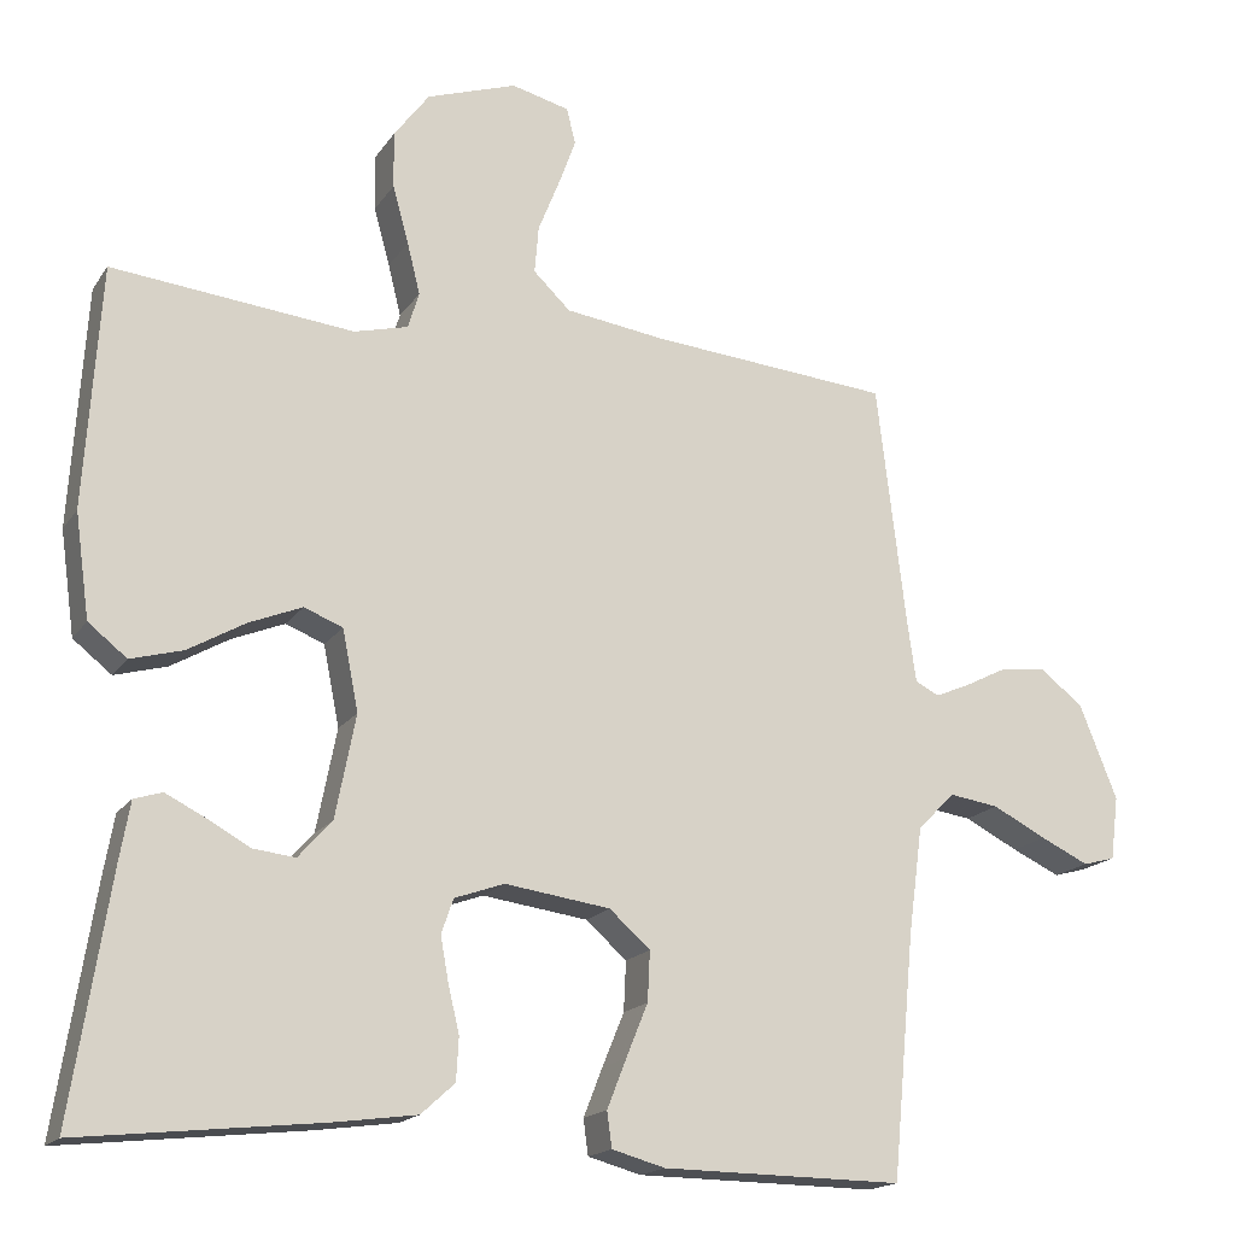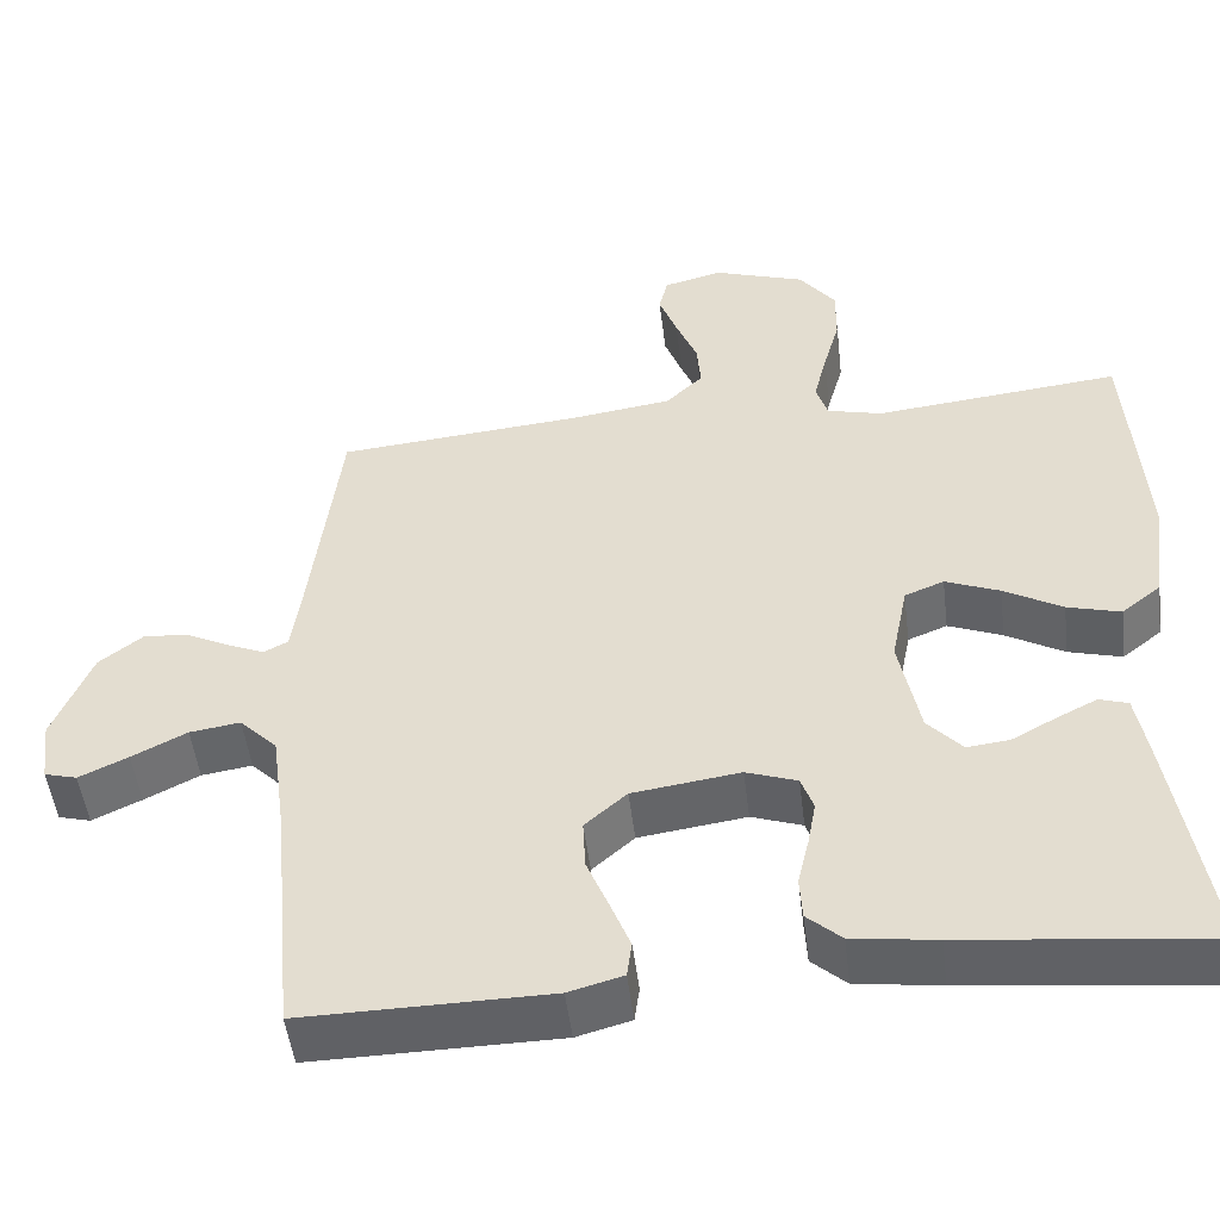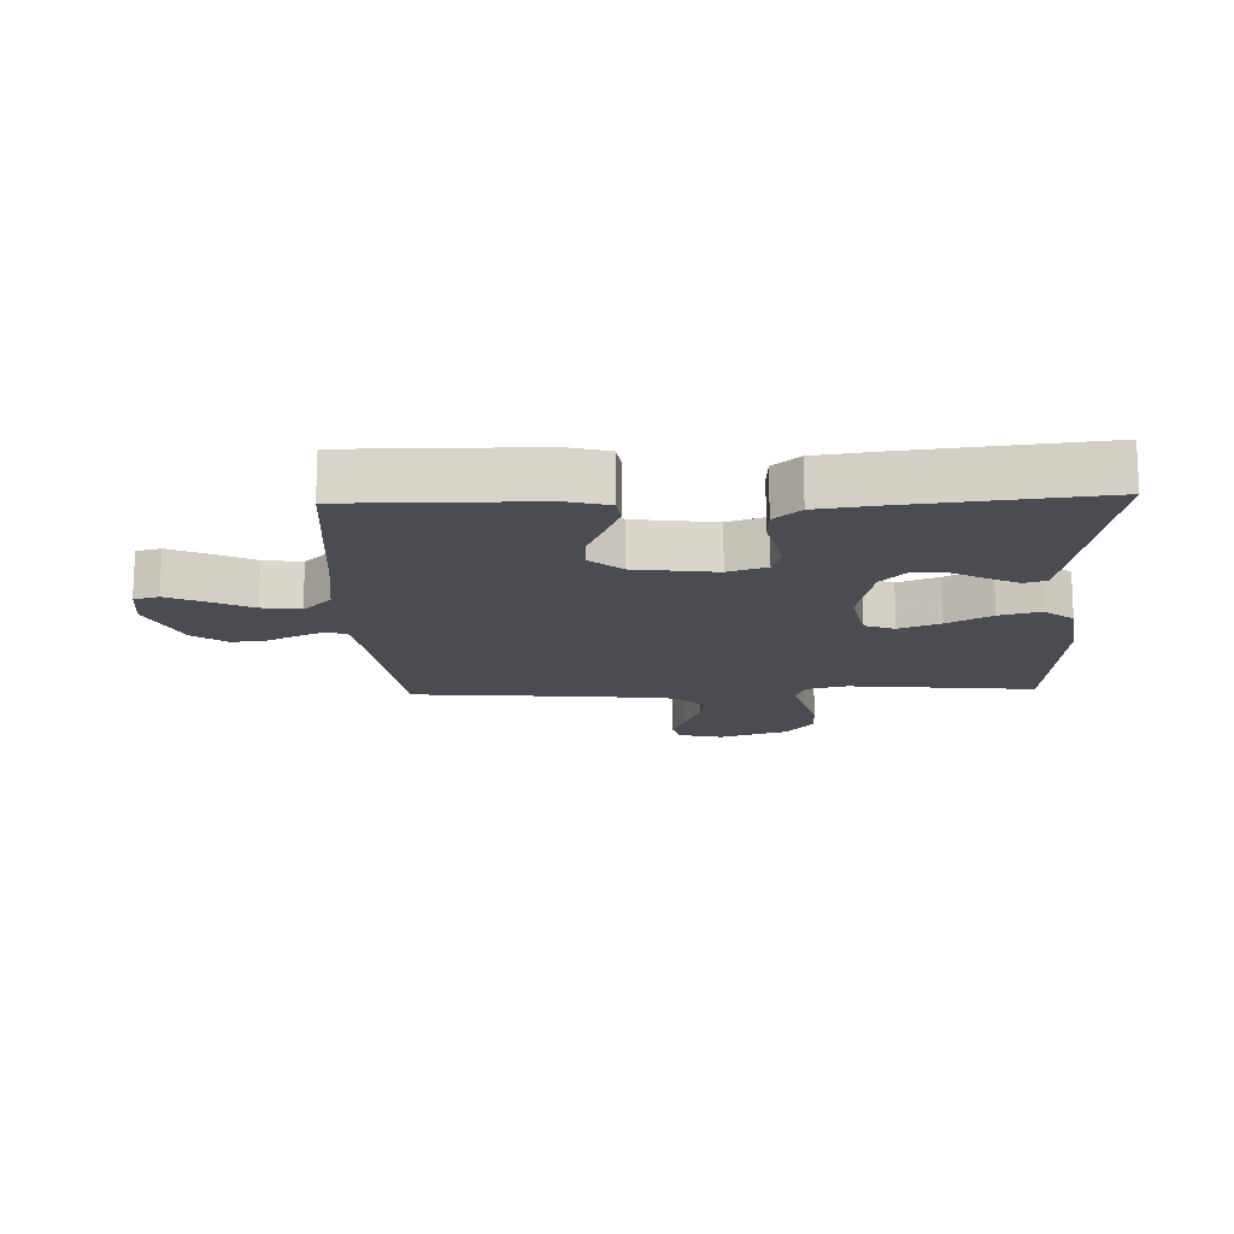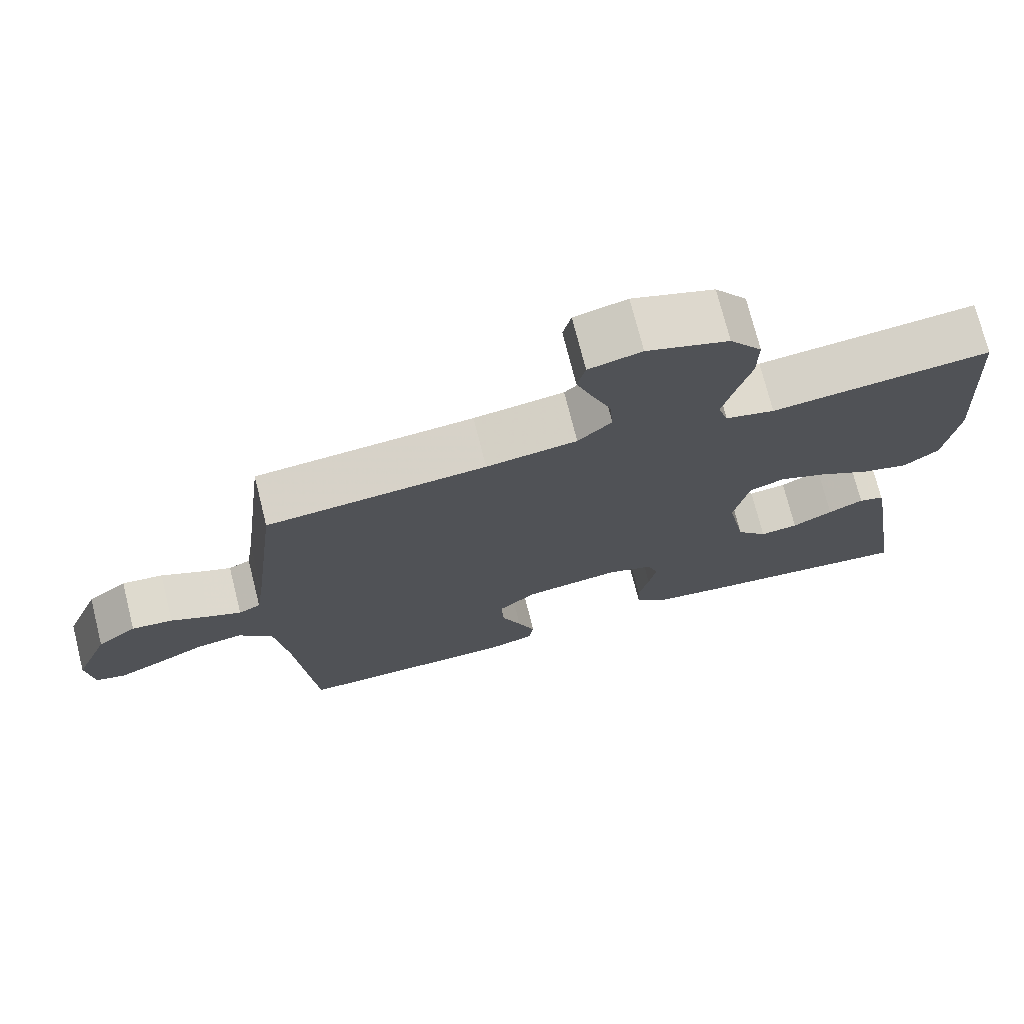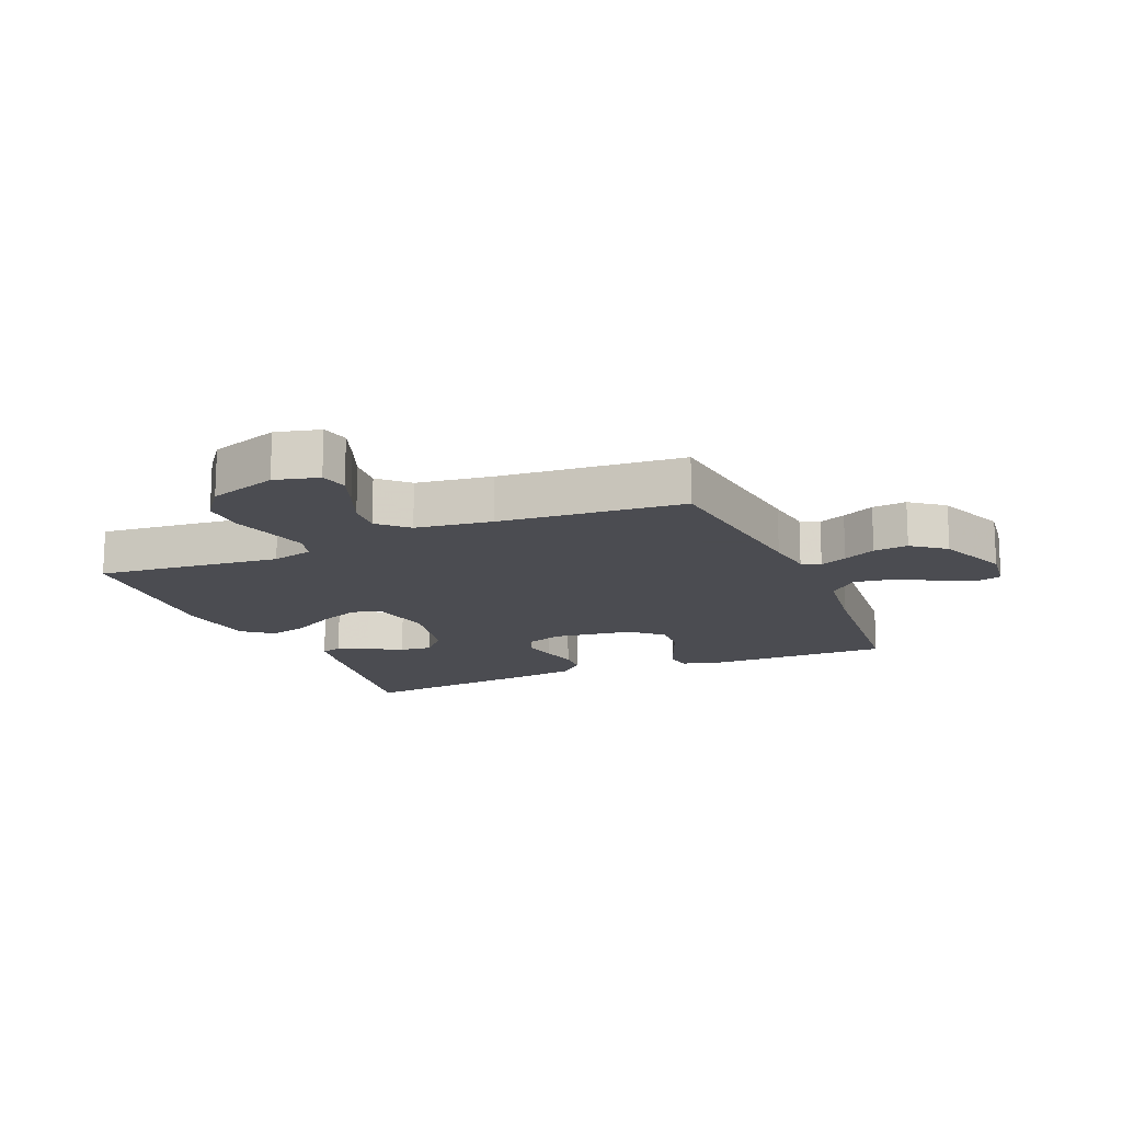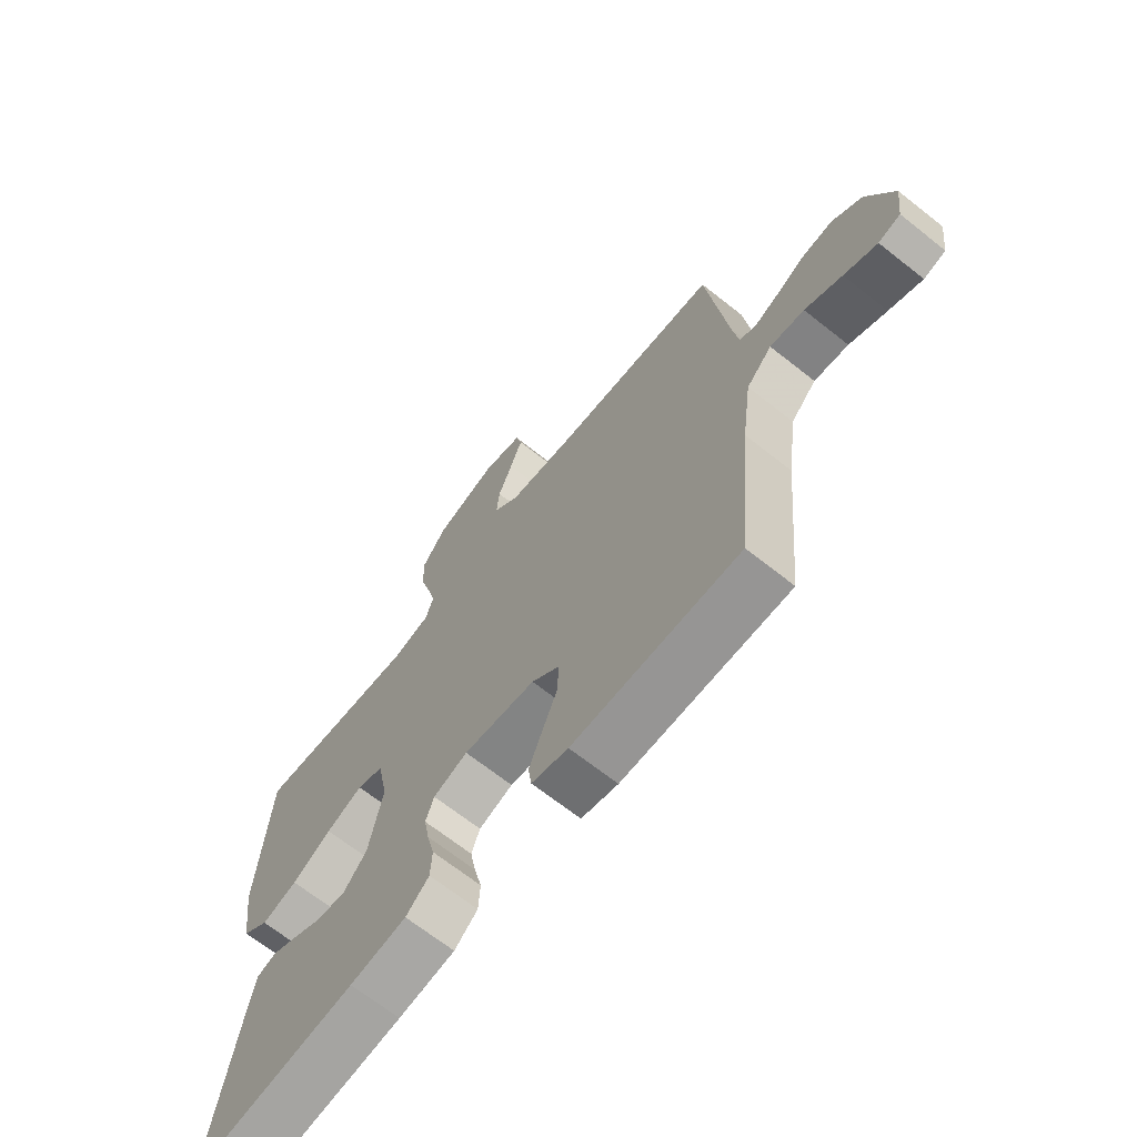
<metadata>
{"format":"obj","ext":"obj","renderer":"f3d","projection":"perspective","resolution":1024,"background":"white","views":[{"elev":-17.4,"azim":-23.3,"up":"+Z"},{"elev":-50.2,"azim":-173.0,"up":"+Z"},{"elev":-15.3,"azim":-177.9,"up":"+Y"},{"elev":73.4,"azim":165.9,"up":"+Z"},{"elev":-15.3,"azim":22.9,"up":"+Y"},{"elev":-68.1,"azim":51.6,"up":"+Z"}]}
</metadata>
<code>
v 0.5 0.07 0.5
v 0.536 0.07 0.2
v 0.547 0.07 0.122
v 0.577 0.07 0.107
v 0.621 0.07 0.126
v 0.674 0.07 0.153
v 0.73 0.07 0.159
v 0.784 0.07 0.117
v 0.831 0.07 0
v 0.821 0.07 -0.079
v 0.781 0.07 -0.09
v 0.721 0.07 -0.062
v 0.654 0.07 -0.028
v 0.592 0.07 -0.019
v 0.546 0.07 -0.066
v 0.528 0.07 -0.2
v 0.5 0.07 -0.5
v 0.2 0.07 -0.497
v 0.134 0.07 -0.479
v 0.128 0.07 -0.435
v 0.152 0.07 -0.374
v 0.179 0.07 -0.308
v 0.182 0.07 -0.246
v 0.131 0.07 -0.201
v 0 0.07 -0.183
v -0.062 0.07 -0.205
v -0.077 0.07 -0.248
v -0.067 0.07 -0.303
v -0.053 0.07 -0.362
v -0.056 0.07 -0.415
v -0.098 0.07 -0.453
v -0.2 0.07 -0.467
v -0.5 0.07 -0.5
v -0.453 0.07 -0.2
v -0.44 0.07 -0.126
v -0.405 0.07 -0.115
v -0.357 0.07 -0.139
v -0.302 0.07 -0.169
v -0.25 0.07 -0.175
v -0.208 0.07 -0.128
v -0.183 0.07 0
v -0.203 0.07 0.1
v -0.251 0.07 0.119
v -0.317 0.07 0.092
v -0.388 0.07 0.051
v -0.453 0.07 0.033
v -0.501 0.07 0.071
v -0.519 0.07 0.2
v -0.5 0.07 0.5
v -0.2 0.07 0.469
v -0.133 0.07 0.486
v -0.119 0.07 0.531
v -0.135 0.07 0.595
v -0.155 0.07 0.667
v -0.156 0.07 0.737
v -0.112 0.07 0.796
v 0 0.07 0.834
v 0.072 0.07 0.816
v 0.083 0.07 0.771
v 0.061 0.07 0.711
v 0.035 0.07 0.646
v 0.03 0.07 0.587
v 0.076 0.07 0.543
v 0.2 0.07 0.526
v 0.5 0 0.5
v 0.536 0 0.2
v 0.547 0 0.122
v 0.577 0 0.107
v 0.621 0 0.126
v 0.674 0 0.153
v 0.73 0 0.159
v 0.784 0 0.117
v 0.831 0 0
v 0.821 0 -0.079
v 0.781 0 -0.09
v 0.721 0 -0.062
v 0.654 0 -0.028
v 0.592 0 -0.019
v 0.546 0 -0.066
v 0.528 0 -0.2
v 0.5 0 -0.5
v 0.2 0 -0.497
v 0.134 0 -0.479
v 0.128 0 -0.435
v 0.152 0 -0.374
v 0.179 0 -0.308
v 0.182 0 -0.246
v 0.131 0 -0.201
v 0 0 -0.183
v -0.062 0 -0.205
v -0.077 0 -0.248
v -0.067 0 -0.303
v -0.053 0 -0.362
v -0.056 0 -0.415
v -0.098 0 -0.453
v -0.2 0 -0.467
v -0.5 0 -0.5
v -0.453 0 -0.2
v -0.44 0 -0.126
v -0.405 0 -0.115
v -0.357 0 -0.139
v -0.302 0 -0.169
v -0.25 0 -0.175
v -0.208 0 -0.128
v -0.183 0 0
v -0.203 0 0.1
v -0.251 0 0.119
v -0.317 0 0.092
v -0.388 0 0.051
v -0.453 0 0.033
v -0.501 0 0.071
v -0.519 0 0.2
v -0.5 0 0.5
v -0.2 0 0.469
v -0.133 0 0.486
v -0.119 0 0.531
v -0.135 0 0.595
v -0.155 0 0.667
v -0.156 0 0.737
v -0.112 0 0.796
v 0 0 0.834
v 0.072 0 0.816
v 0.083 0 0.771
v 0.061 0 0.711
v 0.035 0 0.646
v 0.03 0 0.587
v 0.076 0 0.543
v 0.2 0 0.526
f 59 60 61
f 58 59 61
f 57 58 61
f 56 57 61
f 55 56 61
f 54 55 61
f 53 54 61
f 52 53 61 62
f 51 52 62 63
f 48 49 50
f 47 48 50
f 46 47 50
f 45 46 50
f 44 45 50
f 43 44 50 51
f 51 63 64
f 43 51 64
f 42 43 64
f 36 37 38
f 35 36 38
f 34 35 38
f 33 34 38
f 32 33 38
f 31 32 38
f 30 31 38
f 29 30 38
f 28 29 38
f 27 28 38 39
f 26 27 39 40
f 20 21 22
f 19 20 22
f 18 19 22
f 17 18 22
f 16 17 22
f 15 16 22 23
f 14 15 23 24
f 11 12 13
f 10 11 13
f 9 10 13
f 8 9 13
f 7 8 13
f 6 7 13
f 5 6 13
f 4 5 13 14
f 14 24 25
f 4 14 25
f 3 4 25
f 64 1 2
f 42 64 2
f 41 42 2
f 26 40 41
f 25 26 41
f 3 25 41
f 2 3 41
f 125 124 123
f 125 123 122
f 125 122 121
f 125 121 120
f 125 120 119
f 125 119 118
f 125 118 117
f 126 125 117 116
f 127 126 116 115
f 114 113 112
f 114 112 111
f 114 111 110
f 114 110 109
f 114 109 108
f 115 114 108 107
f 128 127 115
f 128 115 107
f 128 107 106
f 102 101 100
f 102 100 99
f 102 99 98
f 102 98 97
f 102 97 96
f 102 96 95
f 102 95 94
f 102 94 93
f 102 93 92
f 103 102 92 91
f 104 103 91 90
f 86 85 84
f 86 84 83
f 86 83 82
f 86 82 81
f 86 81 80
f 87 86 80 79
f 88 87 79 78
f 77 76 75
f 77 75 74
f 77 74 73
f 77 73 72
f 77 72 71
f 77 71 70
f 77 70 69
f 78 77 69 68
f 89 88 78
f 89 78 68
f 89 68 67
f 66 65 128
f 66 128 106
f 66 106 105
f 105 104 90
f 105 90 89
f 105 89 67
f 105 67 66
f 1 65 66 2
f 2 66 67 3
f 3 67 68 4
f 4 68 69 5
f 5 69 70 6
f 6 70 71 7
f 7 71 72 8
f 8 72 73 9
f 9 73 74 10
f 10 74 75 11
f 11 75 76 12
f 12 76 77 13
f 13 77 78 14
f 14 78 79 15
f 15 79 80 16
f 16 80 81 17
f 17 81 82 18
f 18 82 83 19
f 19 83 84 20
f 20 84 85 21
f 21 85 86 22
f 22 86 87 23
f 23 87 88 24
f 24 88 89 25
f 25 89 90 26
f 26 90 91 27
f 27 91 92 28
f 28 92 93 29
f 29 93 94 30
f 30 94 95 31
f 31 95 96 32
f 32 96 97 33
f 33 97 98 34
f 34 98 99 35
f 35 99 100 36
f 36 100 101 37
f 37 101 102 38
f 38 102 103 39
f 39 103 104 40
f 40 104 105 41
f 41 105 106 42
f 42 106 107 43
f 43 107 108 44
f 44 108 109 45
f 45 109 110 46
f 46 110 111 47
f 47 111 112 48
f 48 112 113 49
f 49 113 114 50
f 50 114 115 51
f 51 115 116 52
f 52 116 117 53
f 53 117 118 54
f 54 118 119 55
f 55 119 120 56
f 56 120 121 57
f 57 121 122 58
f 58 122 123 59
f 59 123 124 60
f 60 124 125 61
f 61 125 126 62
f 62 126 127 63
f 63 127 128 64
f 64 128 65 1

</code>
